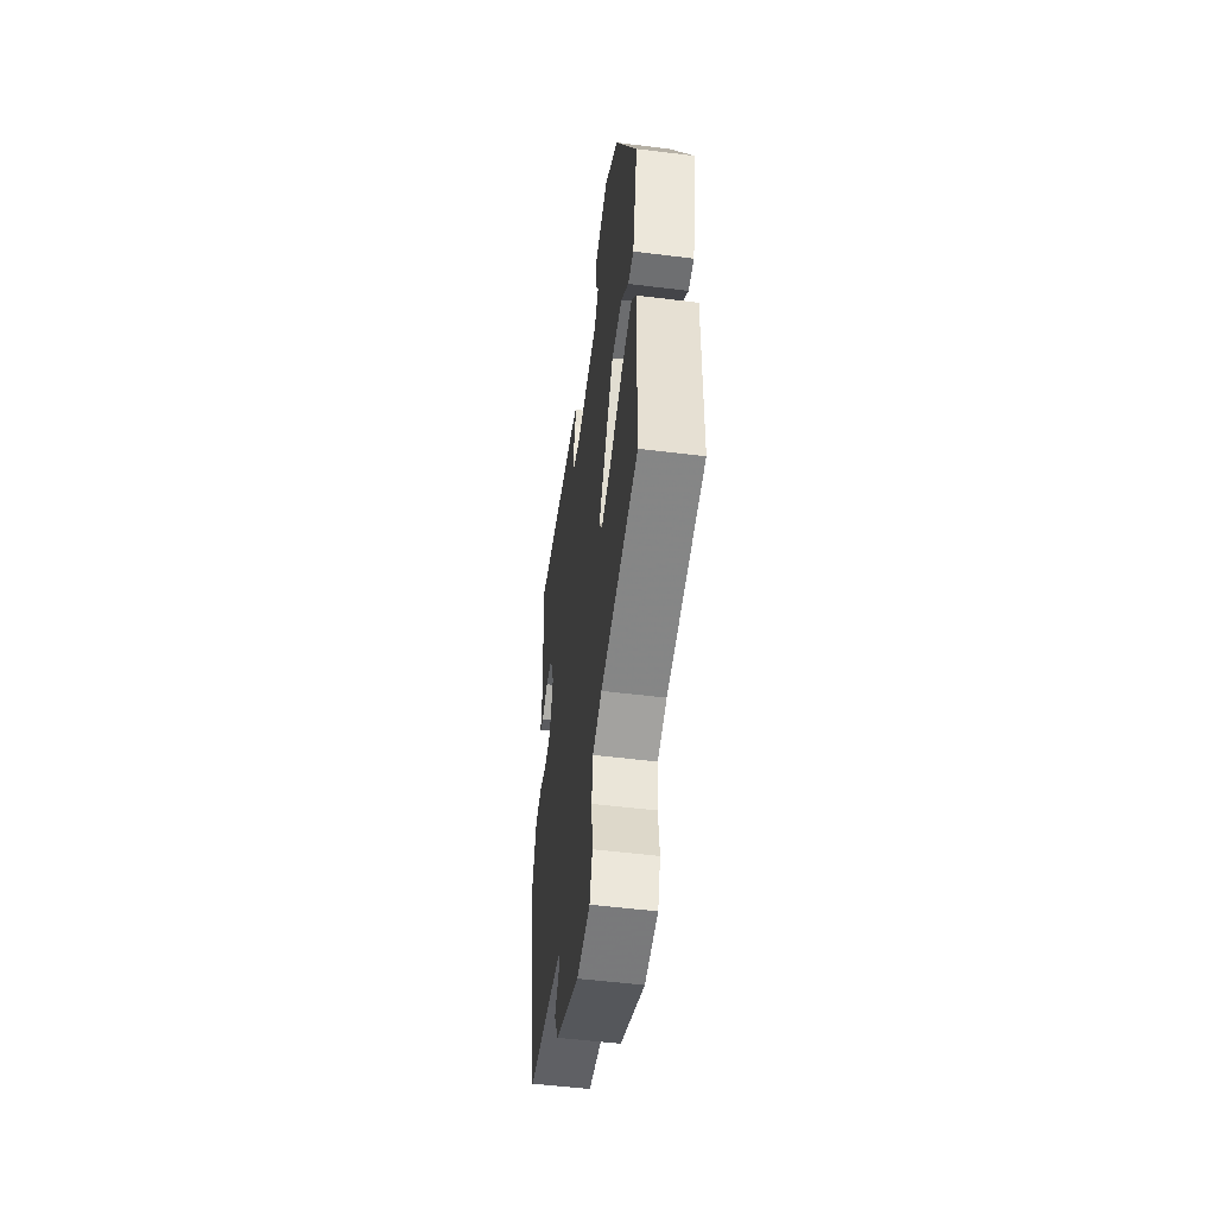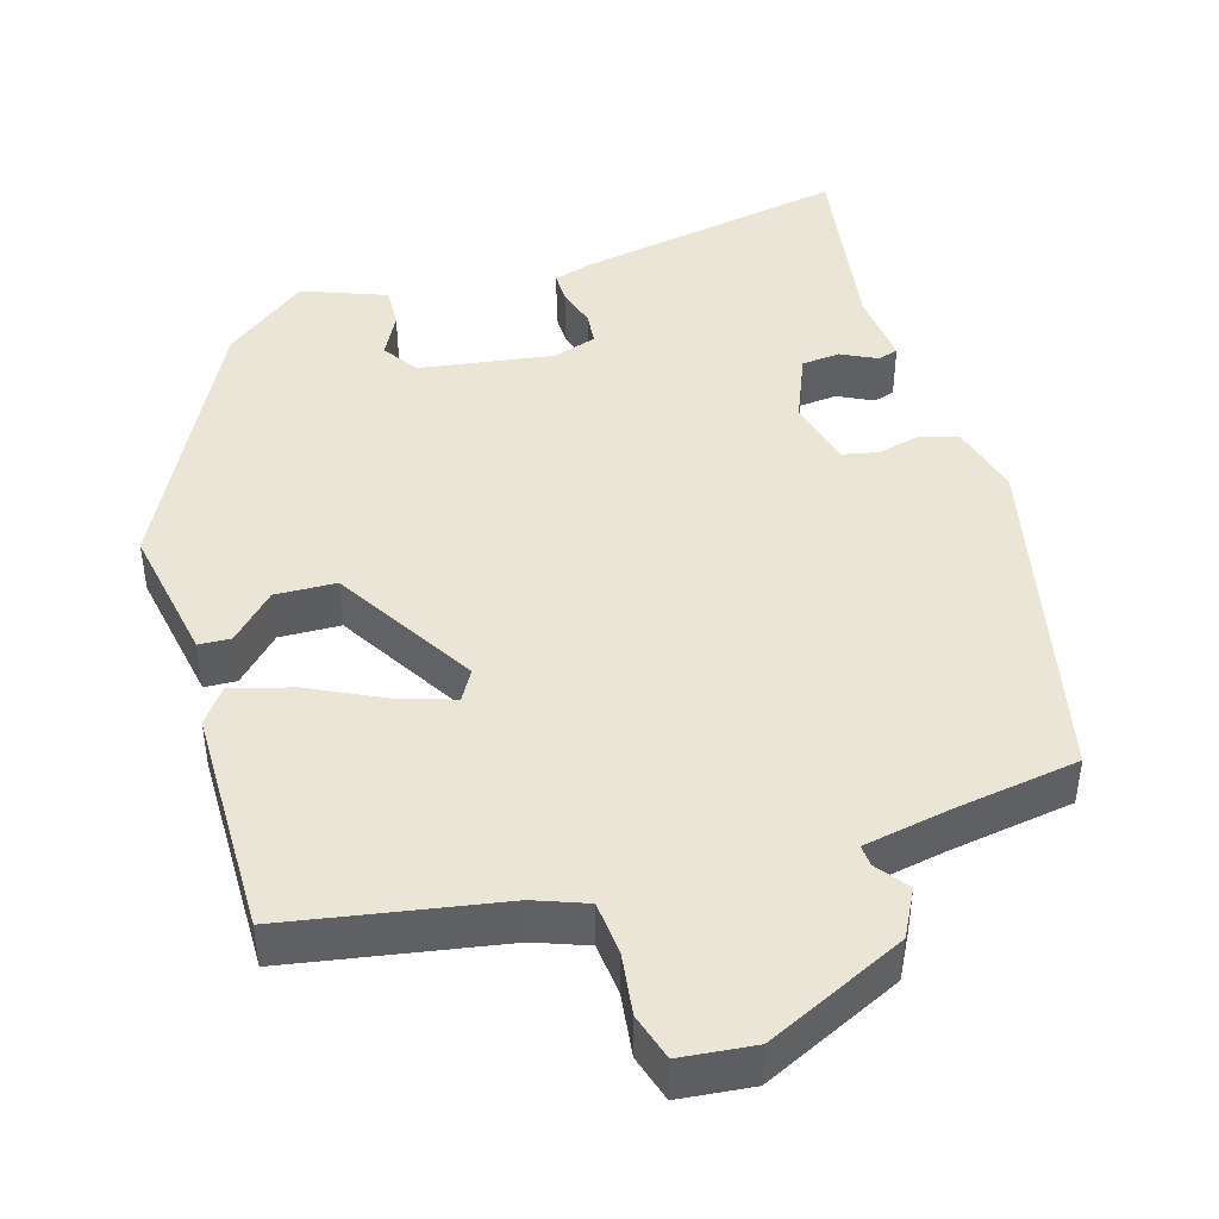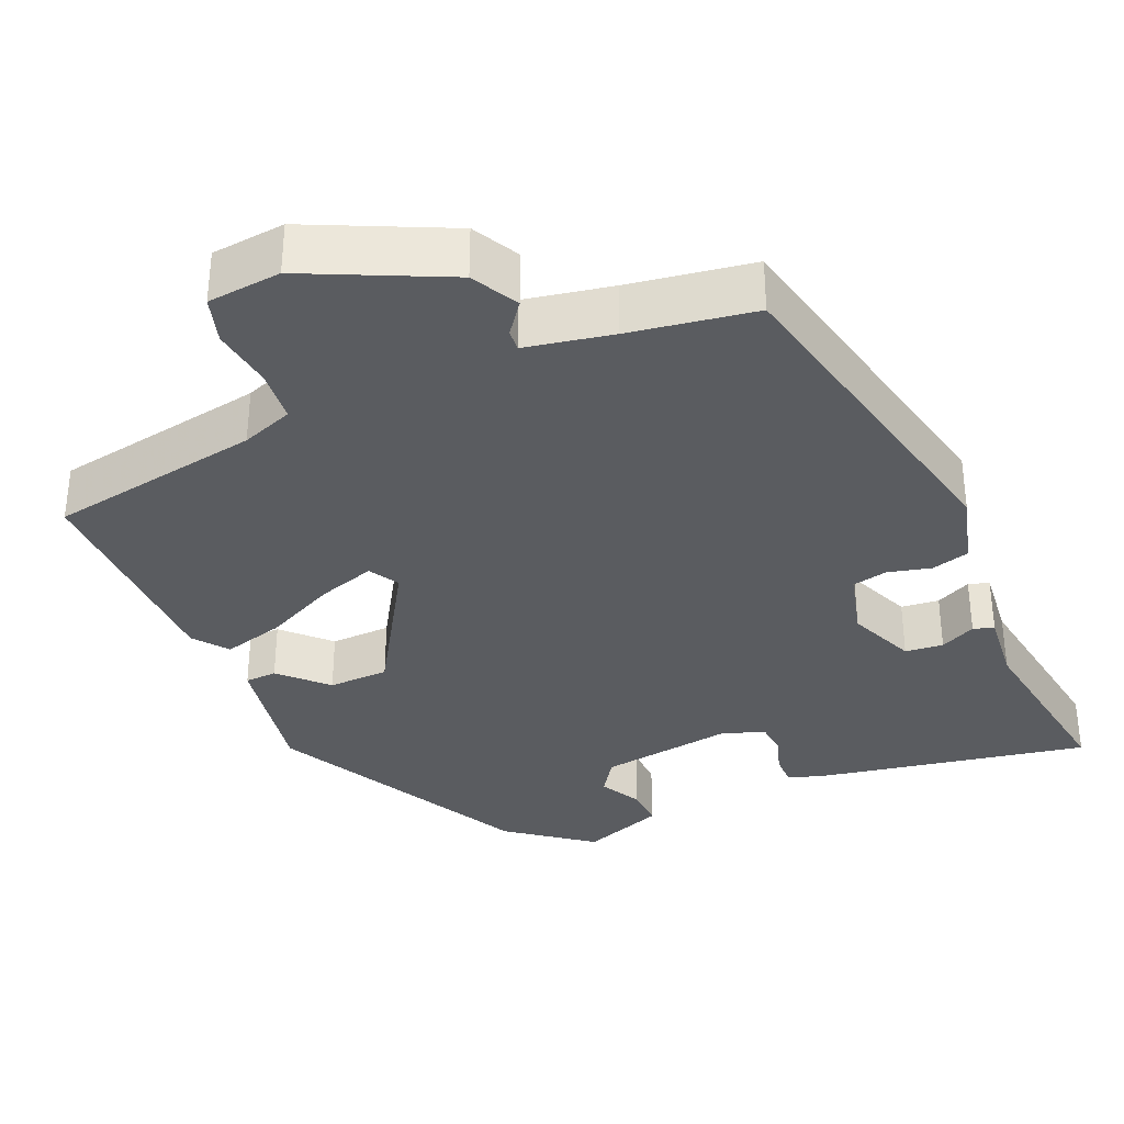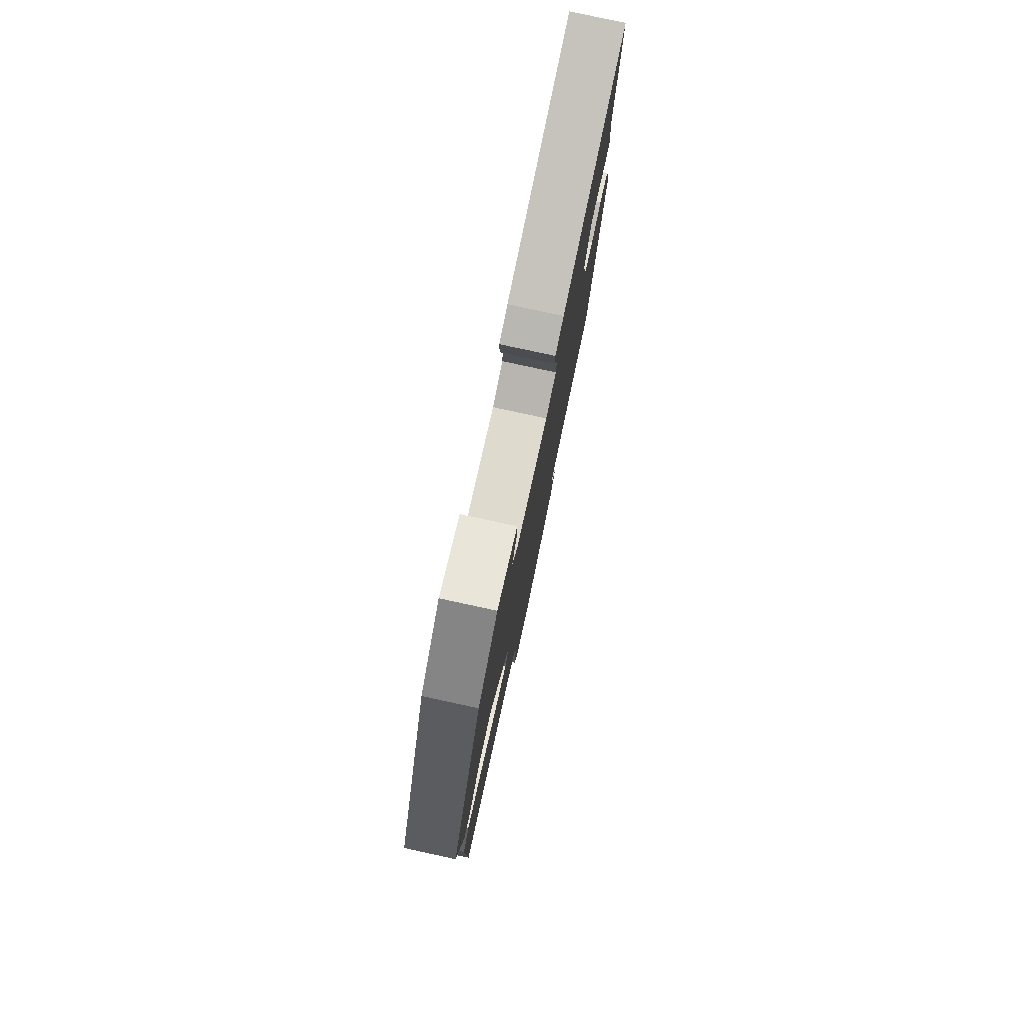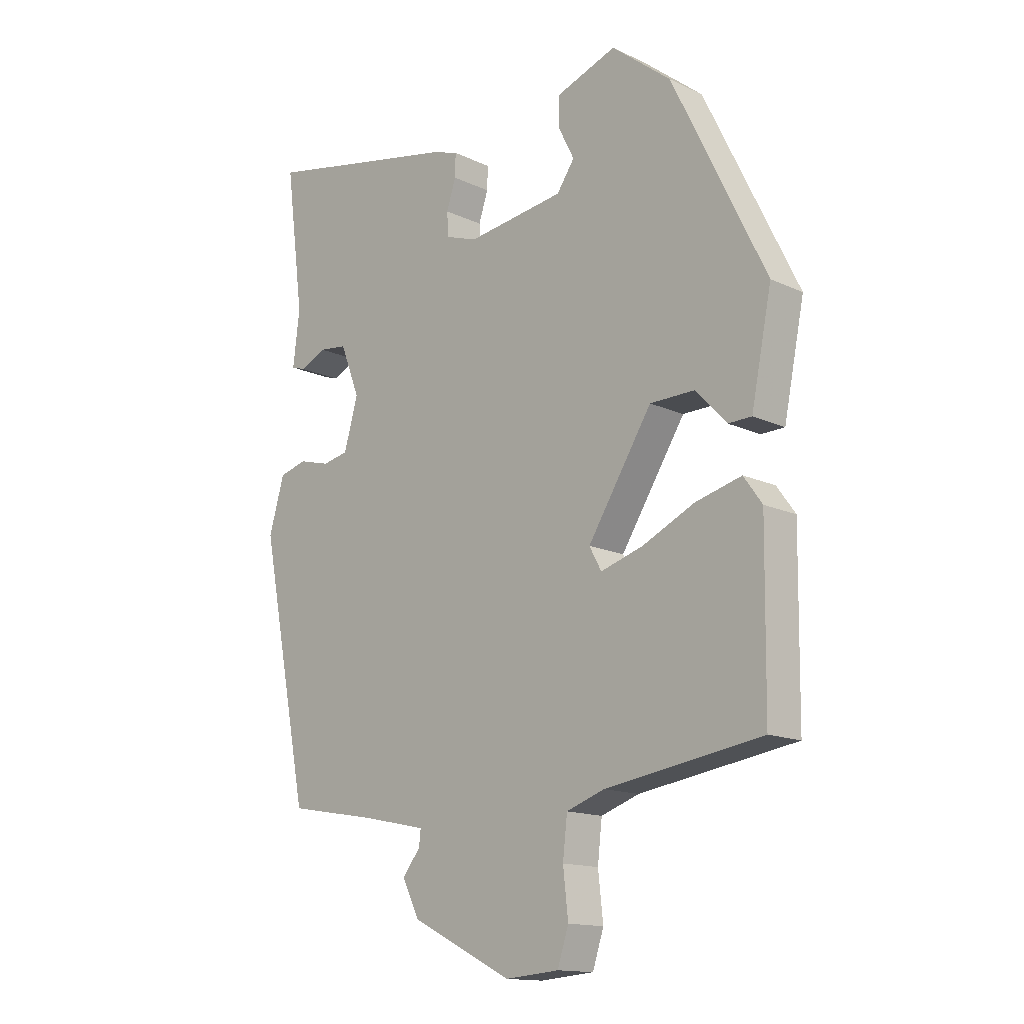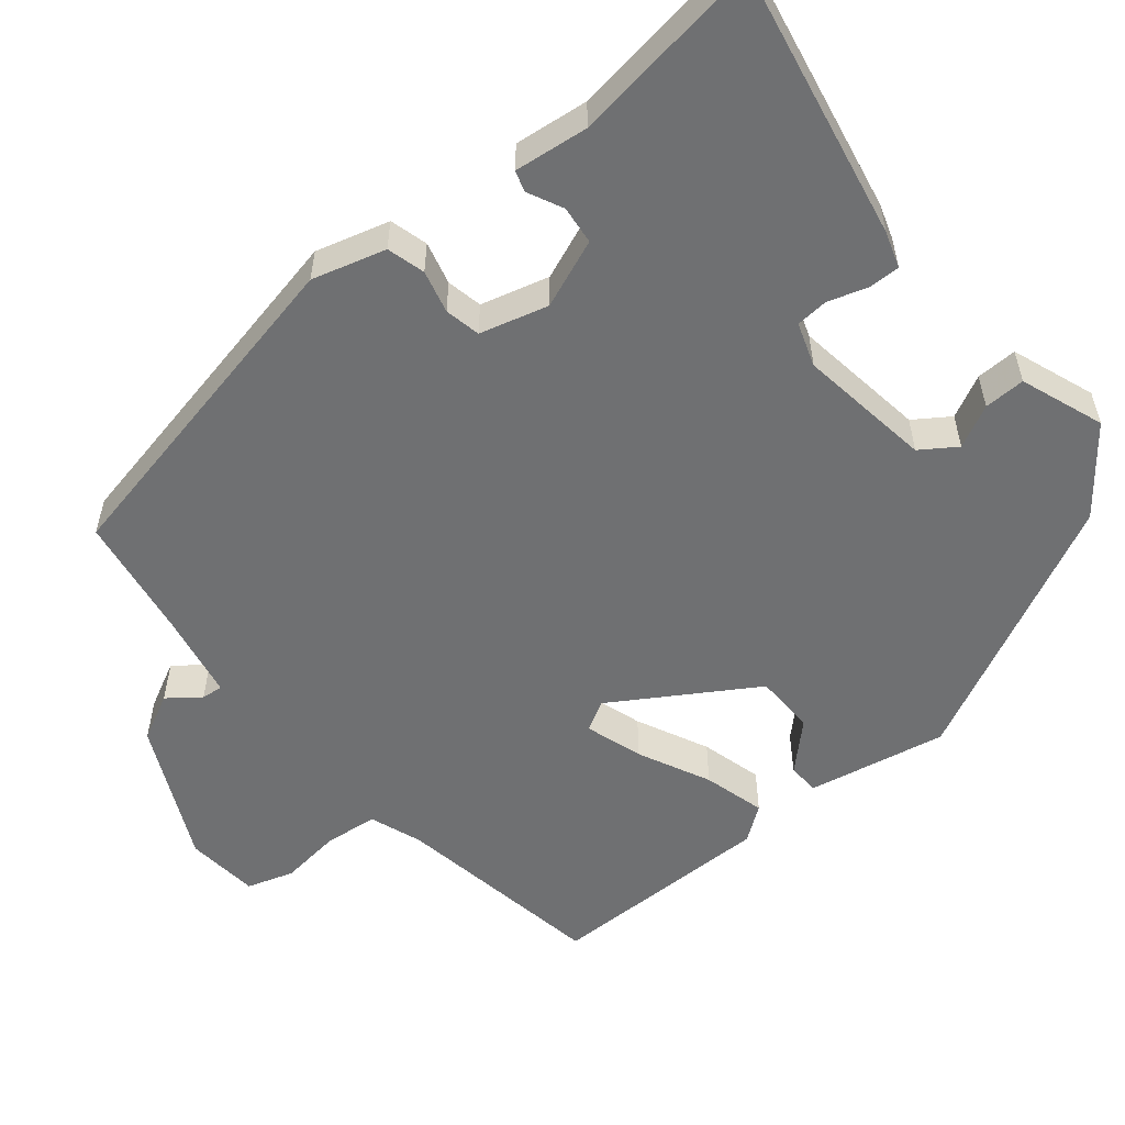
<metadata>
{"format":"obj","ext":"obj","renderer":"f3d","projection":"perspective","resolution":1024,"background":"white","views":[{"elev":-53.2,"azim":82.4,"up":"+Z"},{"elev":44.4,"azim":164.6,"up":"+Y"},{"elev":-34.2,"azim":-155.5,"up":"+Y"},{"elev":78.9,"azim":102.2,"up":"+Z"},{"elev":-14.6,"azim":44.8,"up":"+Z"},{"elev":-54.9,"azim":-50.0,"up":"+Y"}]}
</metadata>
<code>
v -0.494 0.07 0.566
v -0.138 0.07 0.493
v -0.091 0.07 0.477
v -0.092 0.07 0.436
v -0.109 0.07 0.385
v -0.106 0.07 0.342
v -0.049 0.07 0.322
v 0.127 0.07 0.345
v 0.159 0.07 0.391
v 0.131 0.07 0.447
v 0.13 0.07 0.501
v 0.24 0.07 0.54
v 0.347 0.07 0.454
v 0.515 0.07 0.109
v 0.478 0.07 -0.073
v 0.436 0.07 -0.074
v 0.38 0.07 -0.015
v 0.3 0.07 -0.016
v 0.184 0.07 -0.198
v 0.206 0.07 -0.238
v 0.282 0.07 -0.215
v 0.377 0.07 -0.171
v 0.459 0.07 -0.15
v 0.492 0.07 -0.196
v 0.488 0.07 -0.496
v 0.207 0.07 -0.539
v 0.138 0.07 -0.563
v 0.13 0.07 -0.633
v 0.139 0.07 -0.714
v 0.119 0.07 -0.775
v 0.022 0.07 -0.783
v -0.159 0.07 -0.693
v -0.19 0.07 -0.631
v -0.158 0.07 -0.59
v -0.155 0.07 -0.562
v -0.268 0.07 -0.538
v -0.431 0.07 -0.509
v -0.52 0.07 -0.059
v -0.492 0.07 0.037
v -0.442 0.07 0.05
v -0.386 0.07 0.035
v -0.339 0.07 0.044
v -0.314 0.07 0.133
v -0.349 0.07 0.223
v -0.399 0.07 0.229
v -0.446 0.07 0.207
v -0.473 0.07 0.216
v -0.461 0.07 0.313
v -0.494 0 0.566
v -0.138 0 0.493
v -0.091 0 0.477
v -0.092 0 0.436
v -0.109 0 0.385
v -0.106 0 0.342
v -0.049 0 0.322
v 0.127 0 0.345
v 0.159 0 0.391
v 0.131 0 0.447
v 0.13 0 0.501
v 0.24 0 0.54
v 0.347 0 0.454
v 0.515 0 0.109
v 0.478 0 -0.073
v 0.436 0 -0.074
v 0.38 0 -0.015
v 0.3 0 -0.016
v 0.184 0 -0.198
v 0.206 0 -0.238
v 0.282 0 -0.215
v 0.377 0 -0.171
v 0.459 0 -0.15
v 0.492 0 -0.196
v 0.488 0 -0.496
v 0.207 0 -0.539
v 0.138 0 -0.563
v 0.13 0 -0.633
v 0.139 0 -0.714
v 0.119 0 -0.775
v 0.022 0 -0.783
v -0.159 0 -0.693
v -0.19 0 -0.631
v -0.158 0 -0.59
v -0.155 0 -0.562
v -0.268 0 -0.538
v -0.431 0 -0.509
v -0.52 0 -0.059
v -0.492 0 0.037
v -0.442 0 0.05
v -0.386 0 0.035
v -0.339 0 0.044
v -0.314 0 0.133
v -0.349 0 0.223
v -0.399 0 0.229
v -0.446 0 0.207
v -0.473 0 0.216
v -0.461 0 0.313
f 45 46 47 48
f 44 45 48 1
f 38 39 40 41
f 36 37 38 41
f 35 36 41 42
f 31 32 33 34
f 31 34 35
f 28 29 30 31
f 27 28 31 35
f 26 27 35 42
f 21 22 23 24
f 20 21 24 25
f 14 15 16 17
f 14 17 18
f 13 14 18
f 12 13 18 19
f 9 10 11 12
f 2 3 4 5
f 44 1 2 5
f 43 44 5 6
f 20 25 26 42
f 19 20 42 43
f 9 12 19
f 8 9 19
f 7 8 19 43
f 6 7 43
f 96 95 94 93
f 49 96 93 92
f 89 88 87 86
f 89 86 85 84
f 90 89 84 83
f 82 81 80 79
f 83 82 79
f 79 78 77 76
f 83 79 76 75
f 90 83 75 74
f 72 71 70 69
f 73 72 69 68
f 65 64 63 62
f 66 65 62
f 66 62 61
f 67 66 61 60
f 60 59 58 57
f 53 52 51 50
f 53 50 49 92
f 54 53 92 91
f 90 74 73 68
f 91 90 68 67
f 67 60 57
f 67 57 56
f 91 67 56 55
f 91 55 54
f 1 49 50 2
f 2 50 51 3
f 3 51 52 4
f 4 52 53 5
f 5 53 54 6
f 6 54 55 7
f 7 55 56 8
f 8 56 57 9
f 9 57 58 10
f 10 58 59 11
f 11 59 60 12
f 12 60 61 13
f 13 61 62 14
f 14 62 63 15
f 15 63 64 16
f 16 64 65 17
f 17 65 66 18
f 18 66 67 19
f 19 67 68 20
f 20 68 69 21
f 21 69 70 22
f 22 70 71 23
f 23 71 72 24
f 24 72 73 25
f 25 73 74 26
f 26 74 75 27
f 27 75 76 28
f 28 76 77 29
f 29 77 78 30
f 30 78 79 31
f 31 79 80 32
f 32 80 81 33
f 33 81 82 34
f 34 82 83 35
f 35 83 84 36
f 36 84 85 37
f 37 85 86 38
f 38 86 87 39
f 39 87 88 40
f 40 88 89 41
f 41 89 90 42
f 42 90 91 43
f 43 91 92 44
f 44 92 93 45
f 45 93 94 46
f 46 94 95 47
f 47 95 96 48
f 48 96 49 1

</code>
